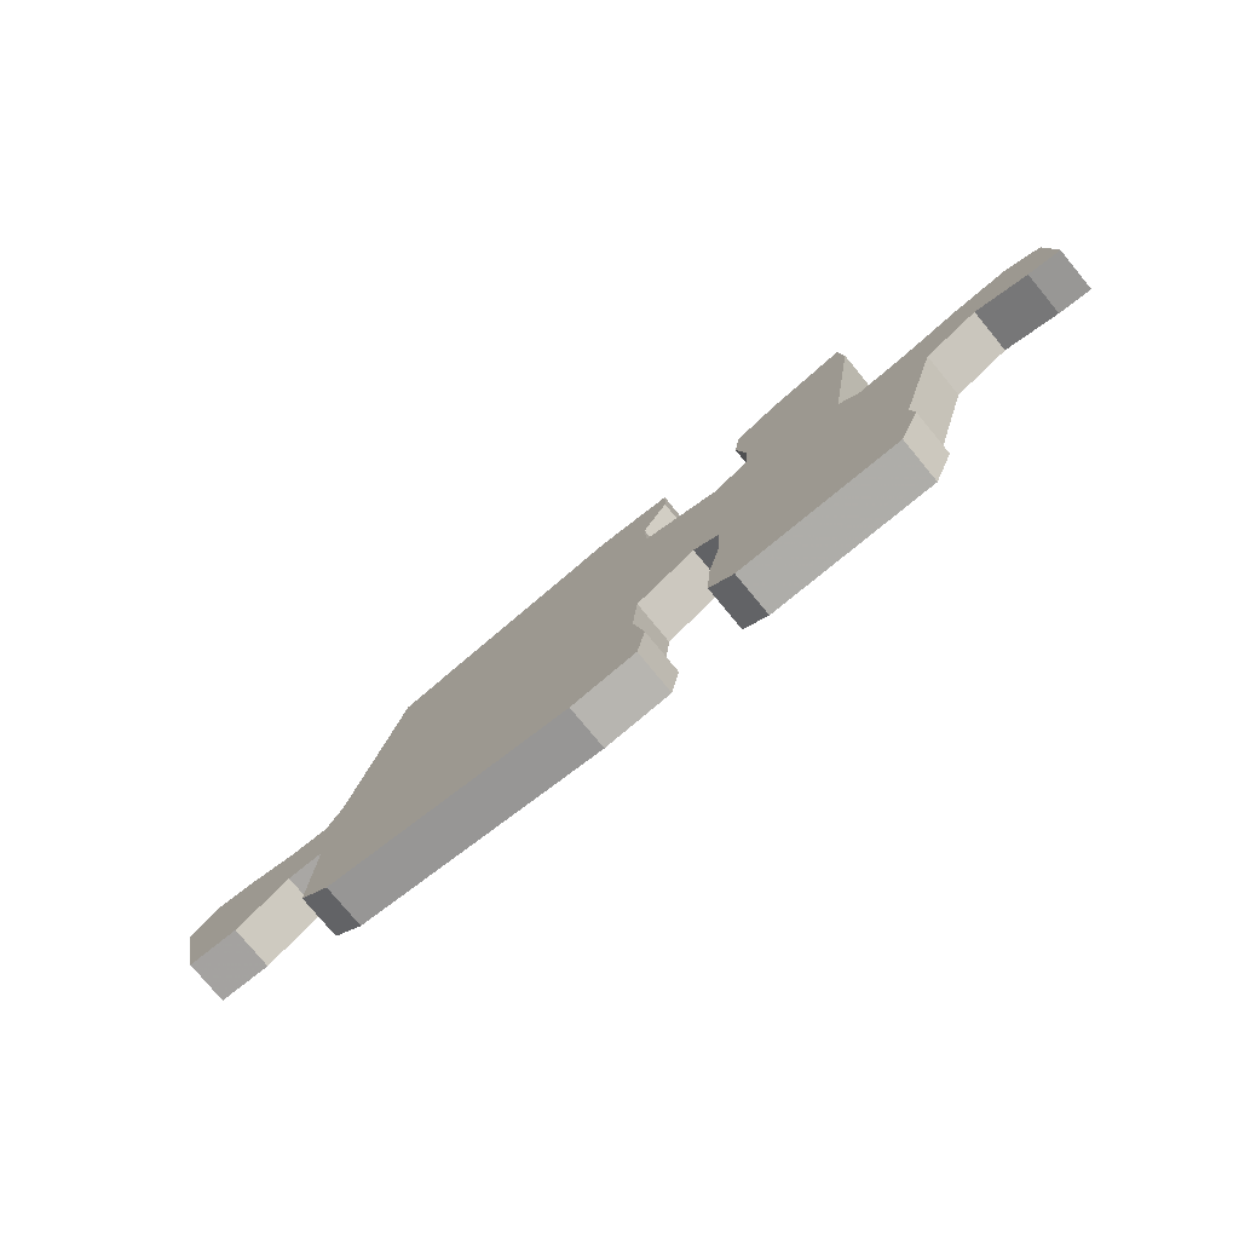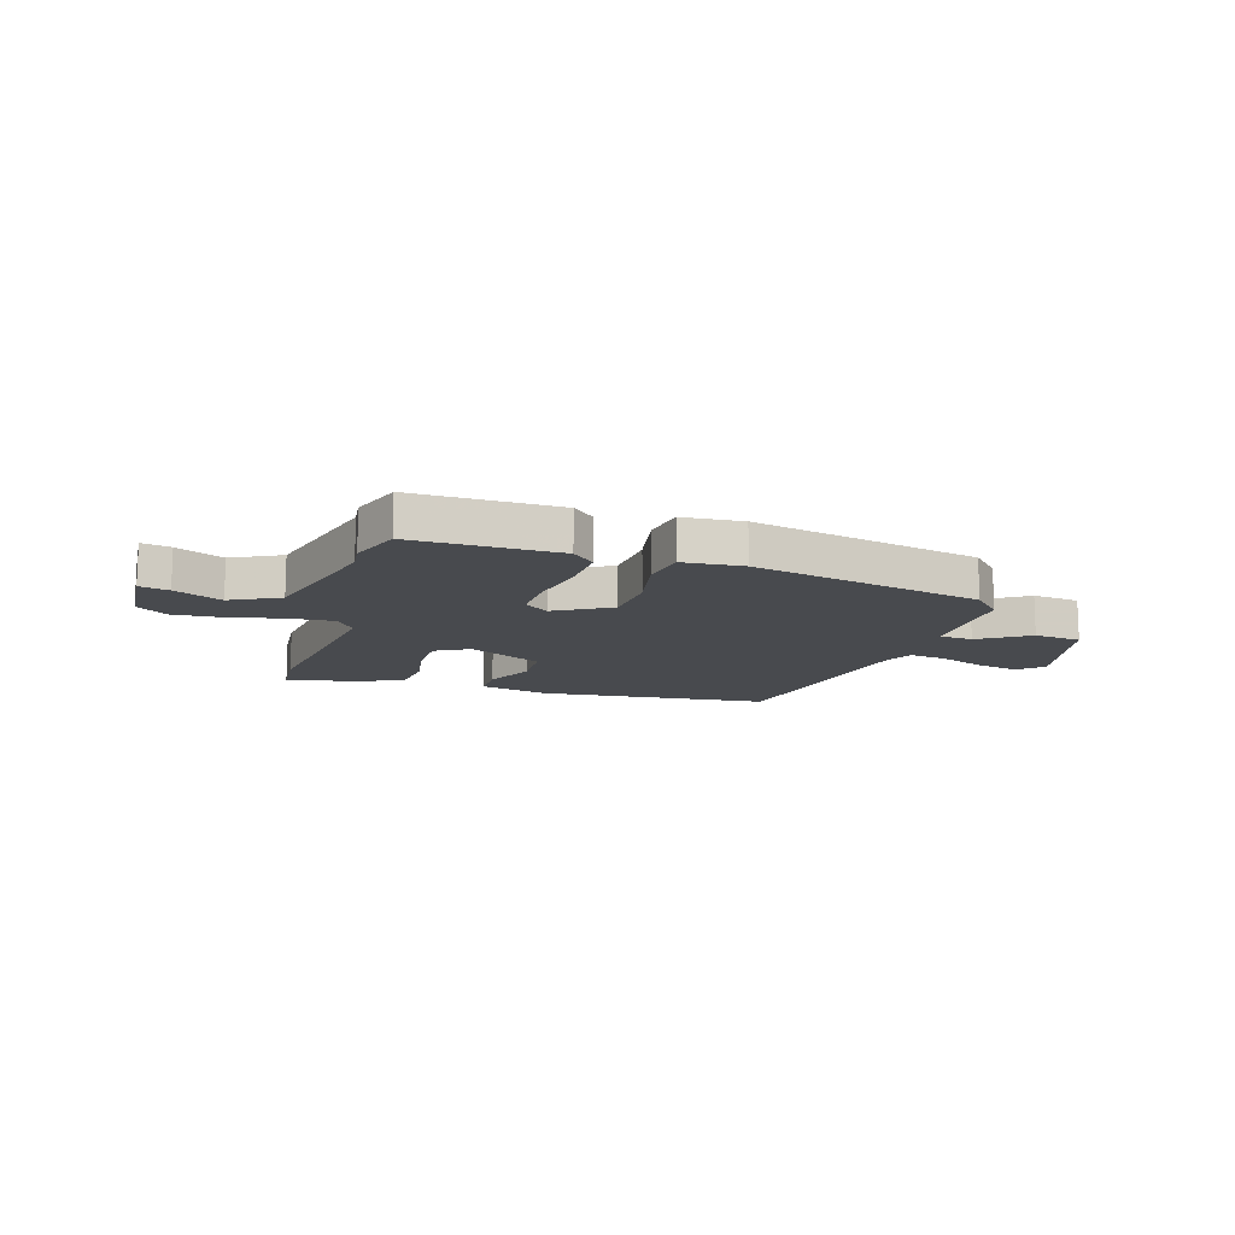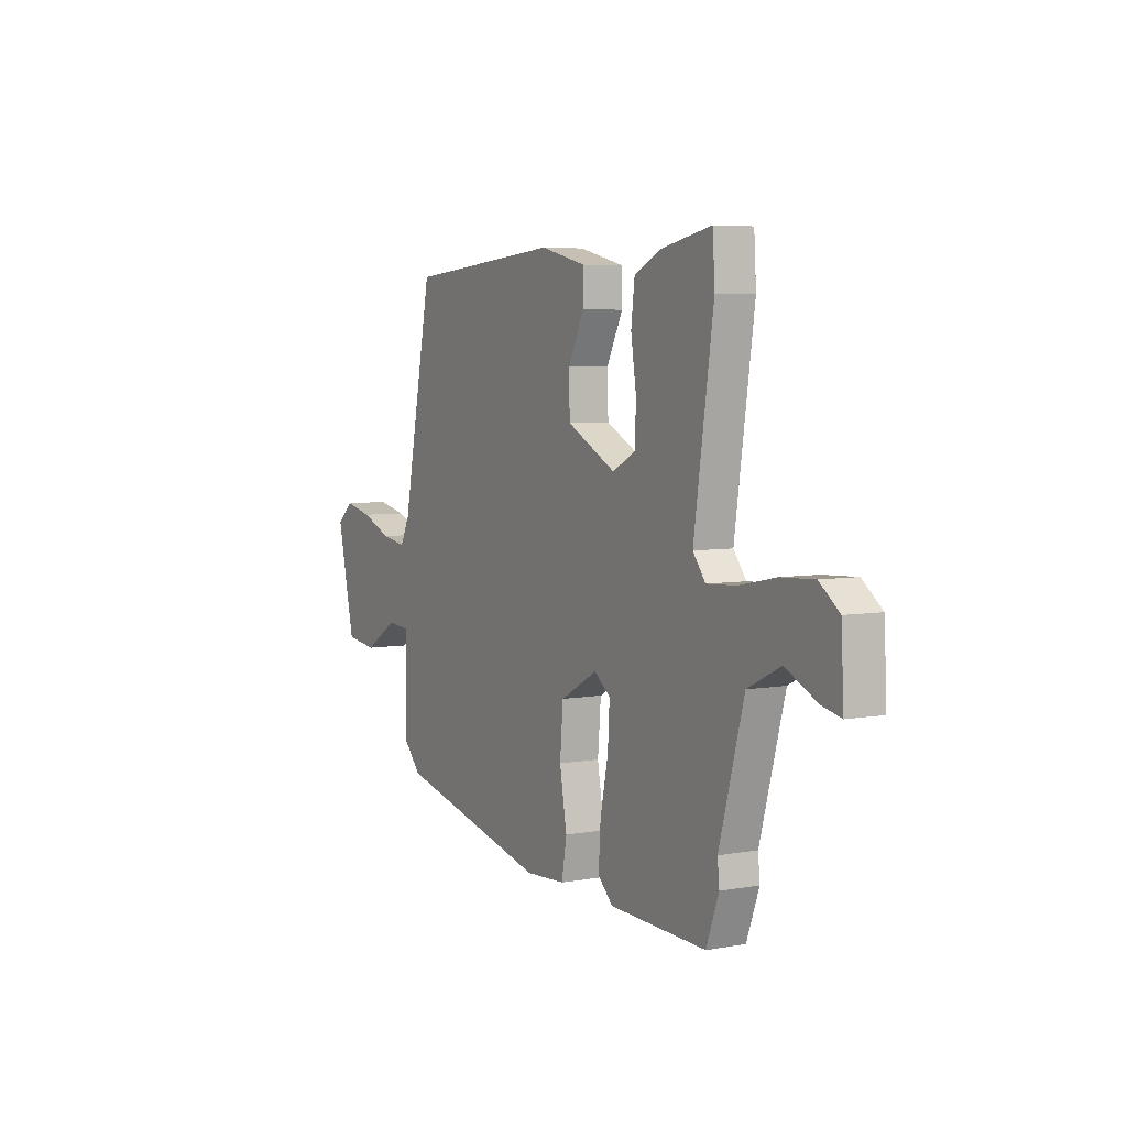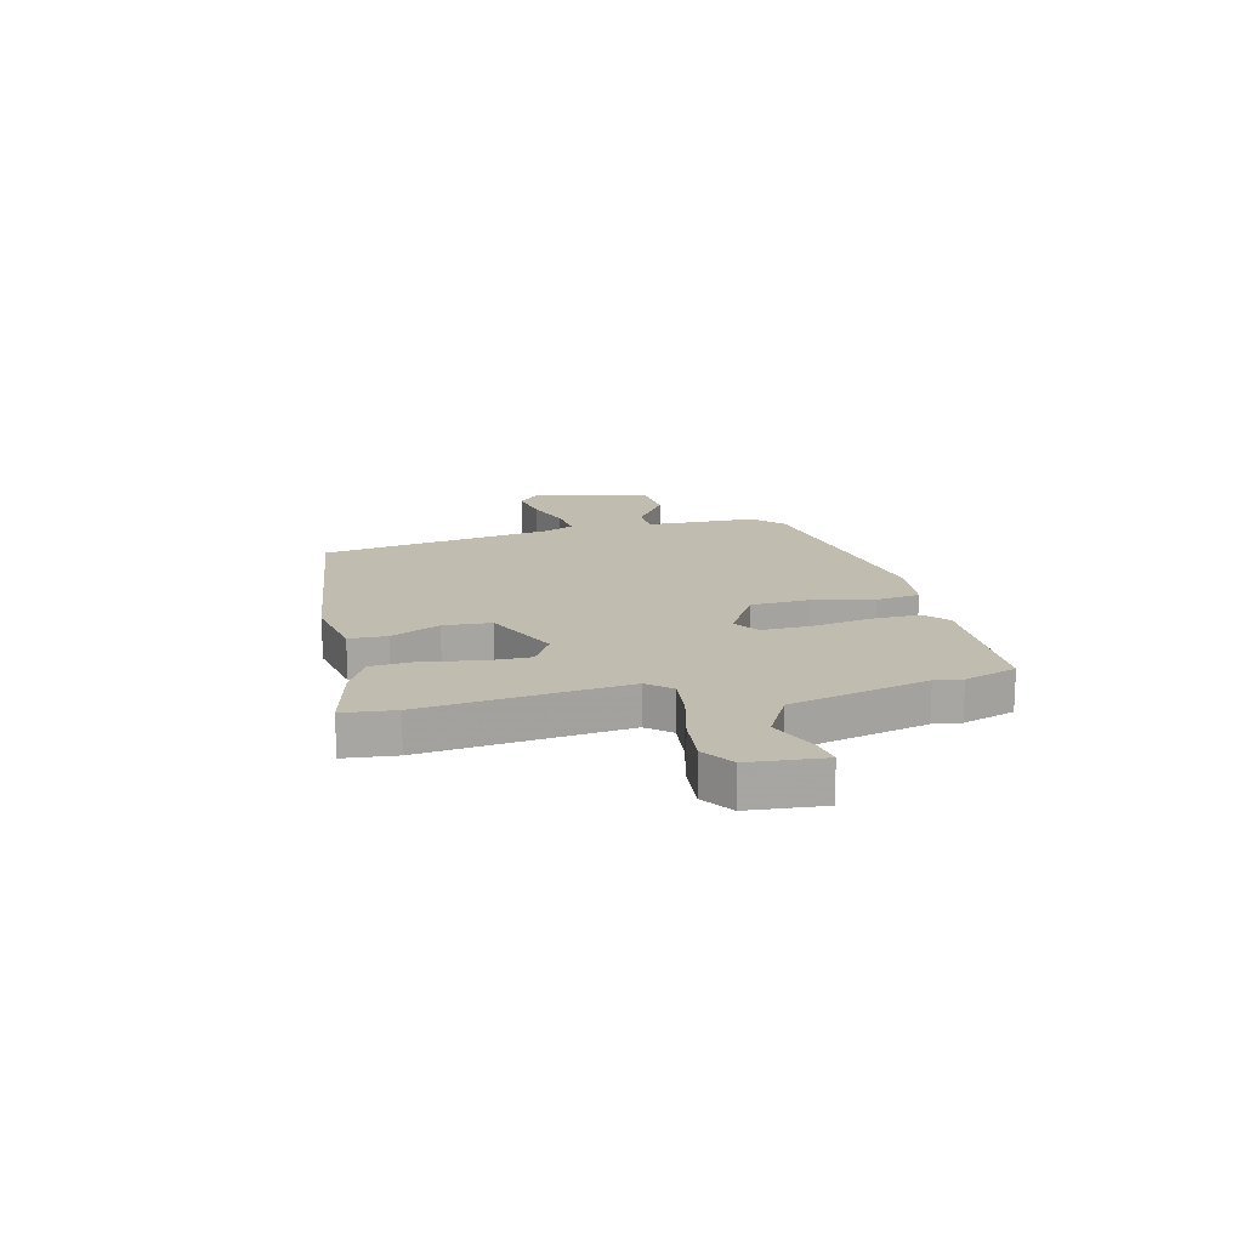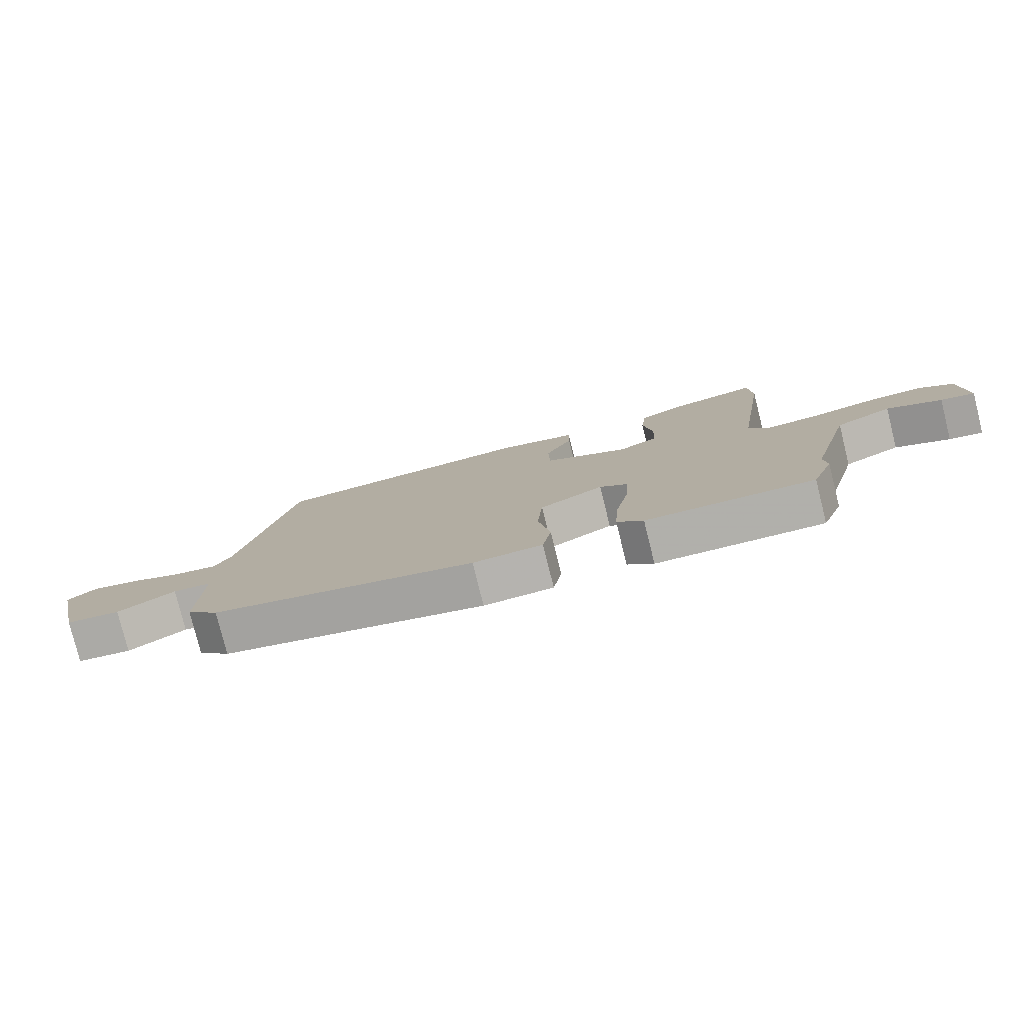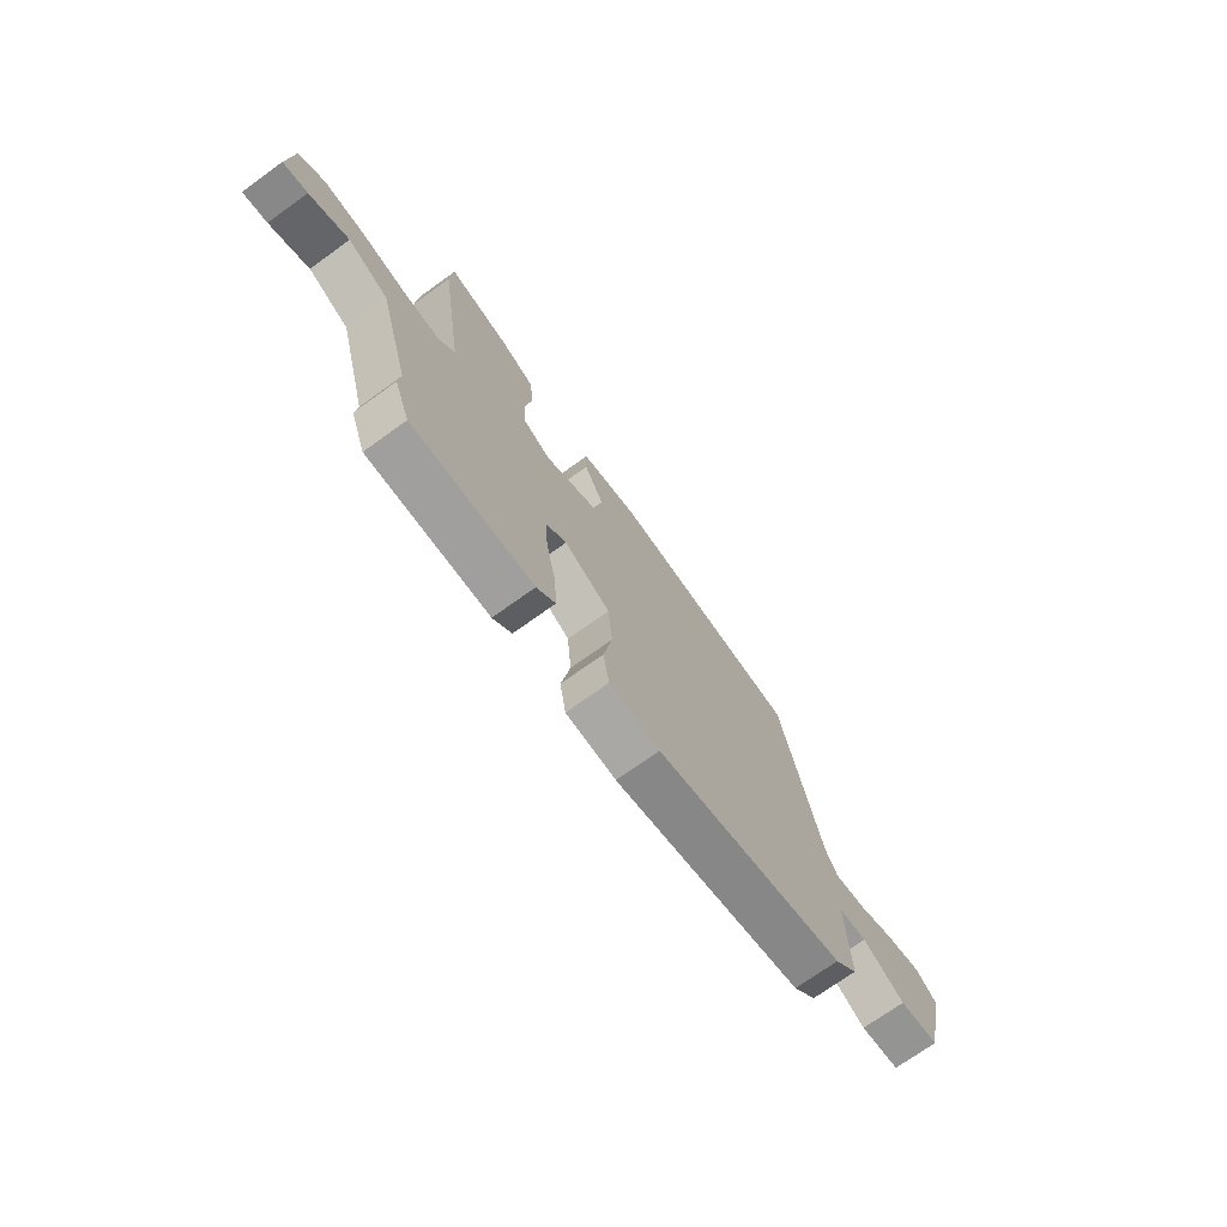
<metadata>
{"format":"obj","ext":"obj","renderer":"f3d","projection":"perspective","resolution":1024,"background":"white","views":[{"elev":-78.3,"azim":39.6,"up":"+Z"},{"elev":-13.3,"azim":163.7,"up":"+Y"},{"elev":5.5,"azim":60.9,"up":"+Z"},{"elev":16.4,"azim":78.7,"up":"+Y"},{"elev":-79.0,"azim":14.0,"up":"+Z"},{"elev":-72.5,"azim":125.7,"up":"+Z"}]}
</metadata>
<code>
v -0.475 0.07 -0.422
v -0.527 0.07 -0.367
v -0.524 0.07 -0.163
v -0.586 0.07 -0.158
v -0.678 0.07 -0.216
v -0.766 0.07 -0.205
v -0.815 0.07 0.011
v -0.77 0.07 0.051
v -0.692 0.07 0.034
v -0.607 0.07 0
v -0.538 0.07 -0.011
v -0.512 0.07 0.042
v -0.427 0.07 0.47
v 0.002 0.07 0.507
v 0.13 0.07 0.476
v 0.129 0.07 0.407
v 0.085 0.07 0.318
v 0.087 0.07 0.23
v 0.223 0.07 0.16
v 0.287 0.07 0.194
v 0.29 0.07 0.276
v 0.275 0.07 0.374
v 0.285 0.07 0.457
v 0.361 0.07 0.493
v 0.499 0.07 0.521
v 0.505 0.07 0.425
v 0.451 0.07 0.057
v 0.486 0.07 0.012
v 0.568 0.07 0.017
v 0.669 0.07 0.038
v 0.761 0.07 0.043
v 0.816 0.07 0.001
v 0.823 0.07 -0.136
v 0.769 0.07 -0.124
v 0.682 0.07 -0.082
v 0.591 0.07 -0.127
v 0.522 0.07 -0.377
v 0.527 0.07 -0.428
v 0.492 0.07 -0.523
v 0.222 0.07 -0.516
v 0.18 0.07 -0.476
v 0.186 0.07 -0.384
v 0.208 0.07 -0.277
v 0.213 0.07 -0.189
v 0.168 0.07 -0.155
v 0.065 0.07 -0.212
v 0.056 0.07 -0.318
v 0.076 0.07 -0.431
v 0.062 0.07 -0.512
v -0.05 0.07 -0.519
v -0.475 0 -0.422
v -0.527 0 -0.367
v -0.524 0 -0.163
v -0.586 0 -0.158
v -0.678 0 -0.216
v -0.766 0 -0.205
v -0.815 0 0.011
v -0.77 0 0.051
v -0.692 0 0.034
v -0.607 0 0
v -0.538 0 -0.011
v -0.512 0 0.042
v -0.427 0 0.47
v 0.002 0 0.507
v 0.13 0 0.476
v 0.129 0 0.407
v 0.085 0 0.318
v 0.087 0 0.23
v 0.223 0 0.16
v 0.287 0 0.194
v 0.29 0 0.276
v 0.275 0 0.374
v 0.285 0 0.457
v 0.361 0 0.493
v 0.499 0 0.521
v 0.505 0 0.425
v 0.451 0 0.057
v 0.486 0 0.012
v 0.568 0 0.017
v 0.669 0 0.038
v 0.761 0 0.043
v 0.816 0 0.001
v 0.823 0 -0.136
v 0.769 0 -0.124
v 0.682 0 -0.082
v 0.591 0 -0.127
v 0.522 0 -0.377
v 0.527 0 -0.428
v 0.492 0 -0.523
v 0.222 0 -0.516
v 0.18 0 -0.476
v 0.186 0 -0.384
v 0.208 0 -0.277
v 0.213 0 -0.189
v 0.168 0 -0.155
v 0.065 0 -0.212
v 0.056 0 -0.318
v 0.076 0 -0.431
v 0.062 0 -0.512
v -0.05 0 -0.519
f 1 2 3
f 50 1 3
f 49 50 3
f 48 49 3
f 47 48 3
f 46 47 3
f 45 46 3
f 41 42 43
f 40 41 43
f 39 40 43
f 38 39 43
f 37 38 43
f 36 37 43 44
f 35 36 44 45
f 33 34 35
f 32 33 35
f 31 32 35
f 30 31 35
f 29 30 35
f 45 3 4
f 35 45 4
f 29 35 4
f 28 29 4
f 25 26 27
f 24 25 27
f 23 24 27
f 22 23 27
f 21 22 27
f 20 21 27
f 19 20 27 28
f 15 16 17
f 14 15 17
f 13 14 17
f 12 13 17
f 11 12 17 18
f 8 9 10
f 7 8 10
f 6 7 10
f 5 6 10
f 4 5 10
f 4 10 11
f 18 19 28
f 11 18 28
f 4 11 28
f 53 52 51
f 53 51 100
f 53 100 99
f 53 99 98
f 53 98 97
f 53 97 96
f 53 96 95
f 93 92 91
f 93 91 90
f 93 90 89
f 93 89 88
f 93 88 87
f 94 93 87 86
f 95 94 86 85
f 85 84 83
f 85 83 82
f 85 82 81
f 85 81 80
f 85 80 79
f 54 53 95
f 54 95 85
f 54 85 79
f 54 79 78
f 77 76 75
f 77 75 74
f 77 74 73
f 77 73 72
f 77 72 71
f 77 71 70
f 78 77 70 69
f 67 66 65
f 67 65 64
f 67 64 63
f 67 63 62
f 68 67 62 61
f 60 59 58
f 60 58 57
f 60 57 56
f 60 56 55
f 60 55 54
f 61 60 54
f 78 69 68
f 78 68 61
f 78 61 54
f 1 51 52 2
f 2 52 53 3
f 3 53 54 4
f 4 54 55 5
f 5 55 56 6
f 6 56 57 7
f 7 57 58 8
f 8 58 59 9
f 9 59 60 10
f 10 60 61 11
f 11 61 62 12
f 12 62 63 13
f 13 63 64 14
f 14 64 65 15
f 15 65 66 16
f 16 66 67 17
f 17 67 68 18
f 18 68 69 19
f 19 69 70 20
f 20 70 71 21
f 21 71 72 22
f 22 72 73 23
f 23 73 74 24
f 24 74 75 25
f 25 75 76 26
f 26 76 77 27
f 27 77 78 28
f 28 78 79 29
f 29 79 80 30
f 30 80 81 31
f 31 81 82 32
f 32 82 83 33
f 33 83 84 34
f 34 84 85 35
f 35 85 86 36
f 36 86 87 37
f 37 87 88 38
f 38 88 89 39
f 39 89 90 40
f 40 90 91 41
f 41 91 92 42
f 42 92 93 43
f 43 93 94 44
f 44 94 95 45
f 45 95 96 46
f 46 96 97 47
f 47 97 98 48
f 48 98 99 49
f 49 99 100 50
f 50 100 51 1

</code>
